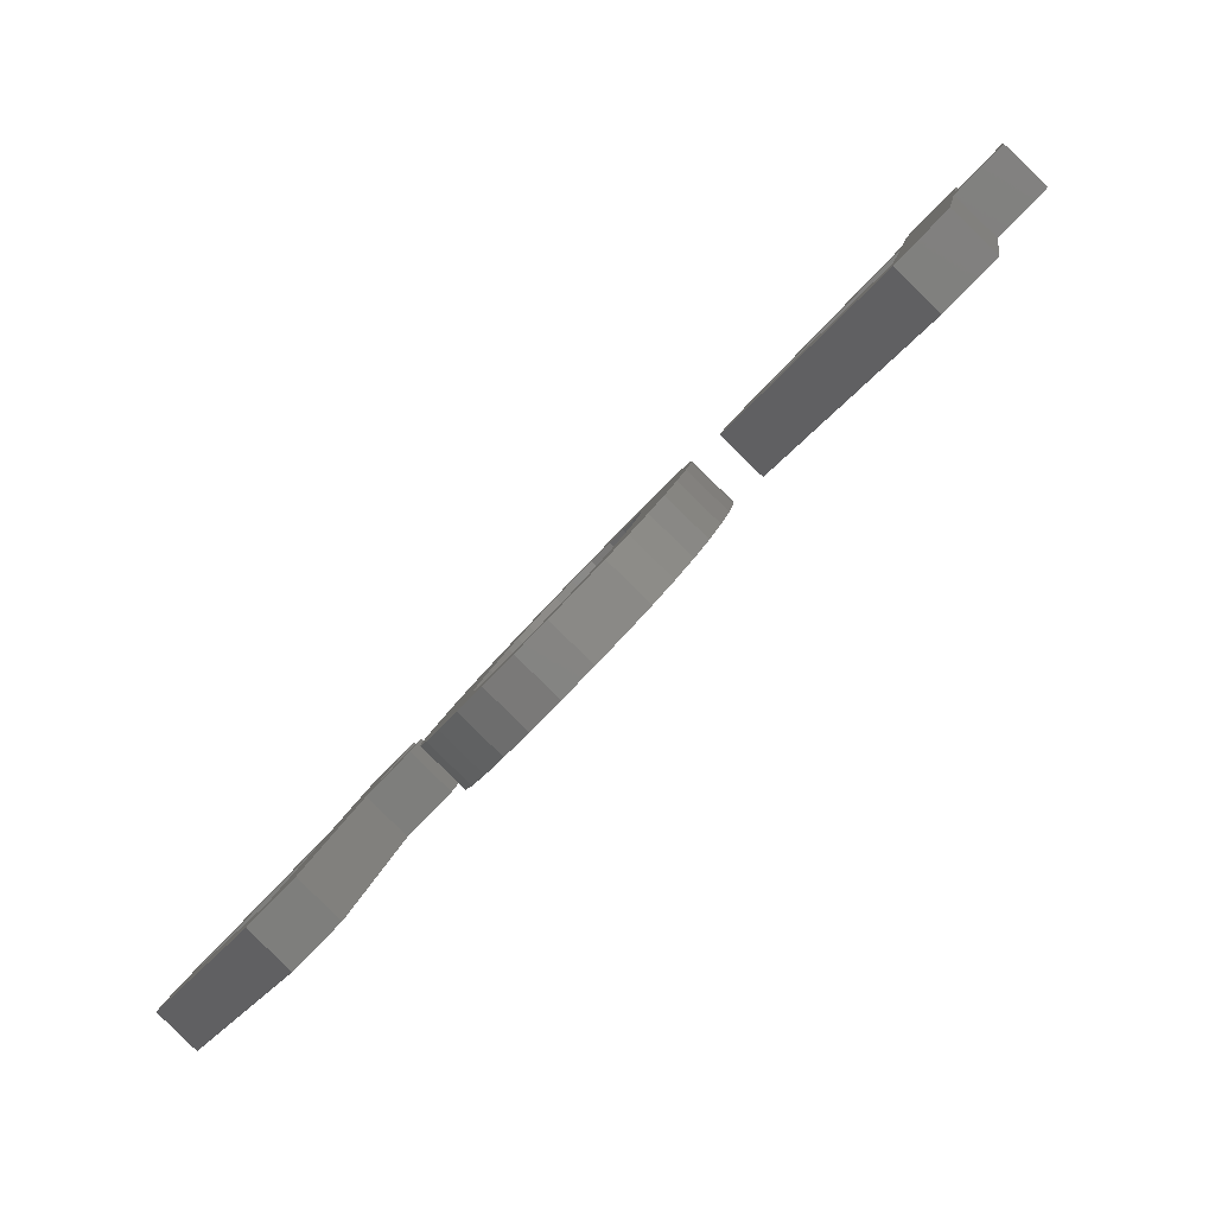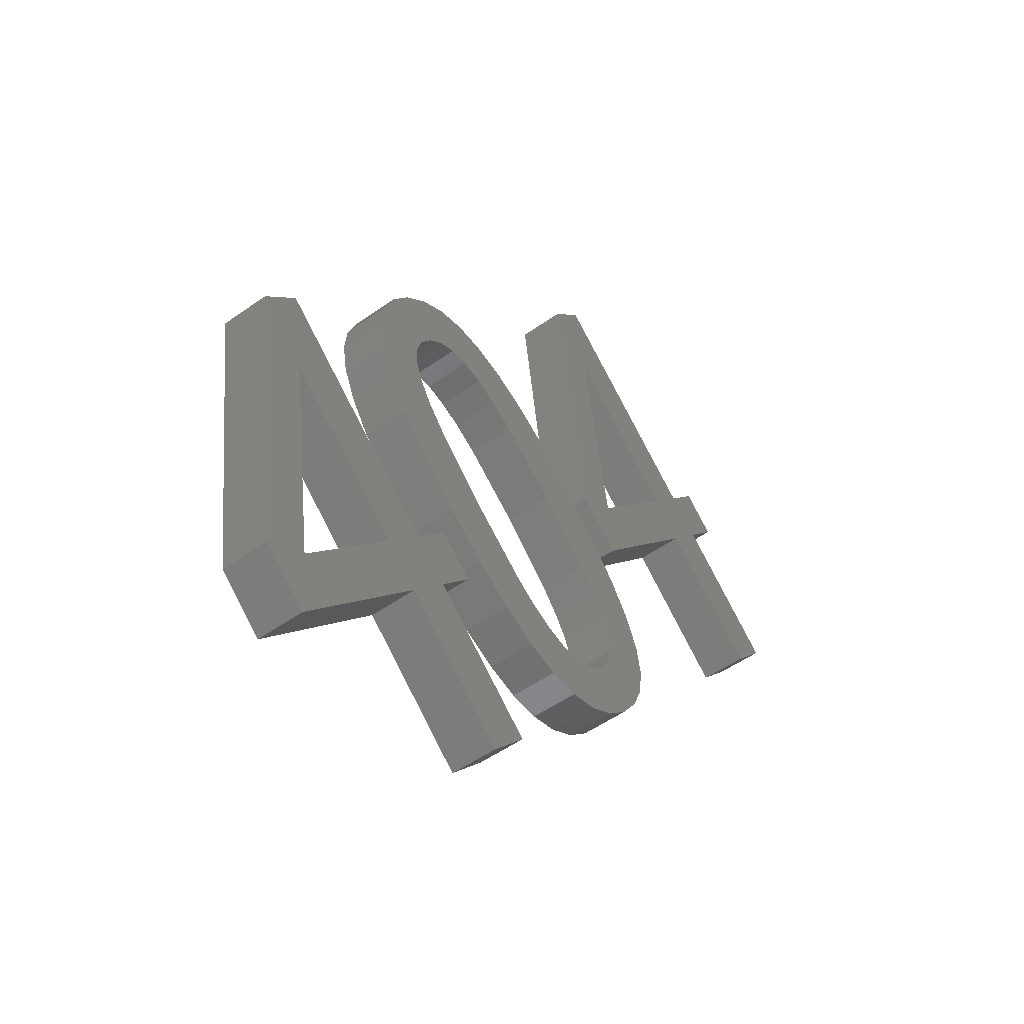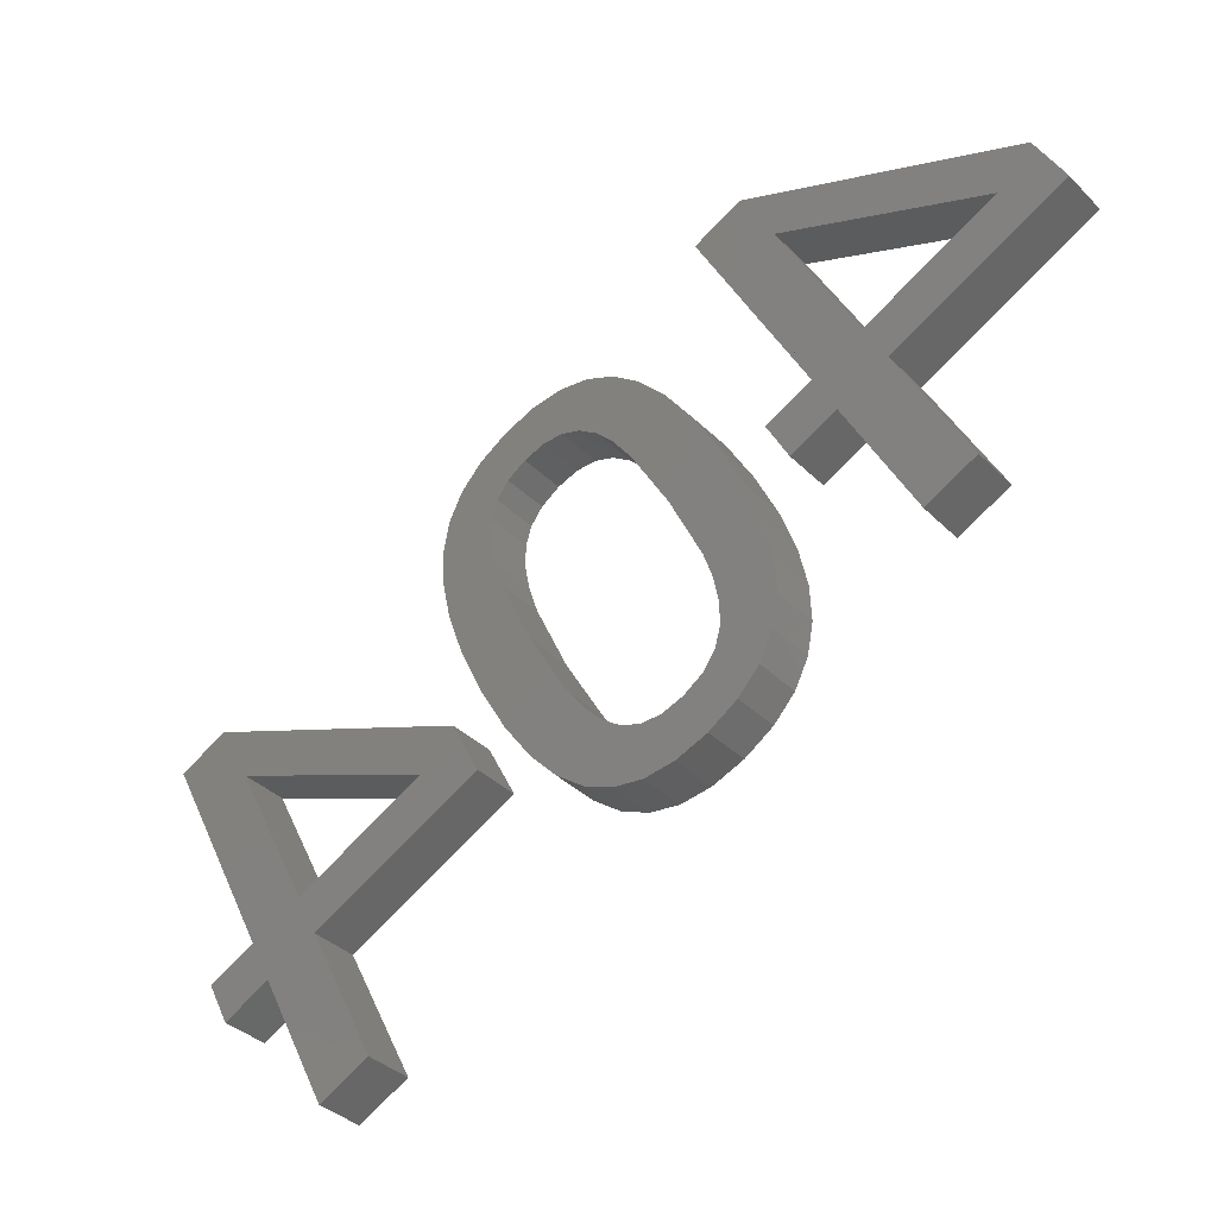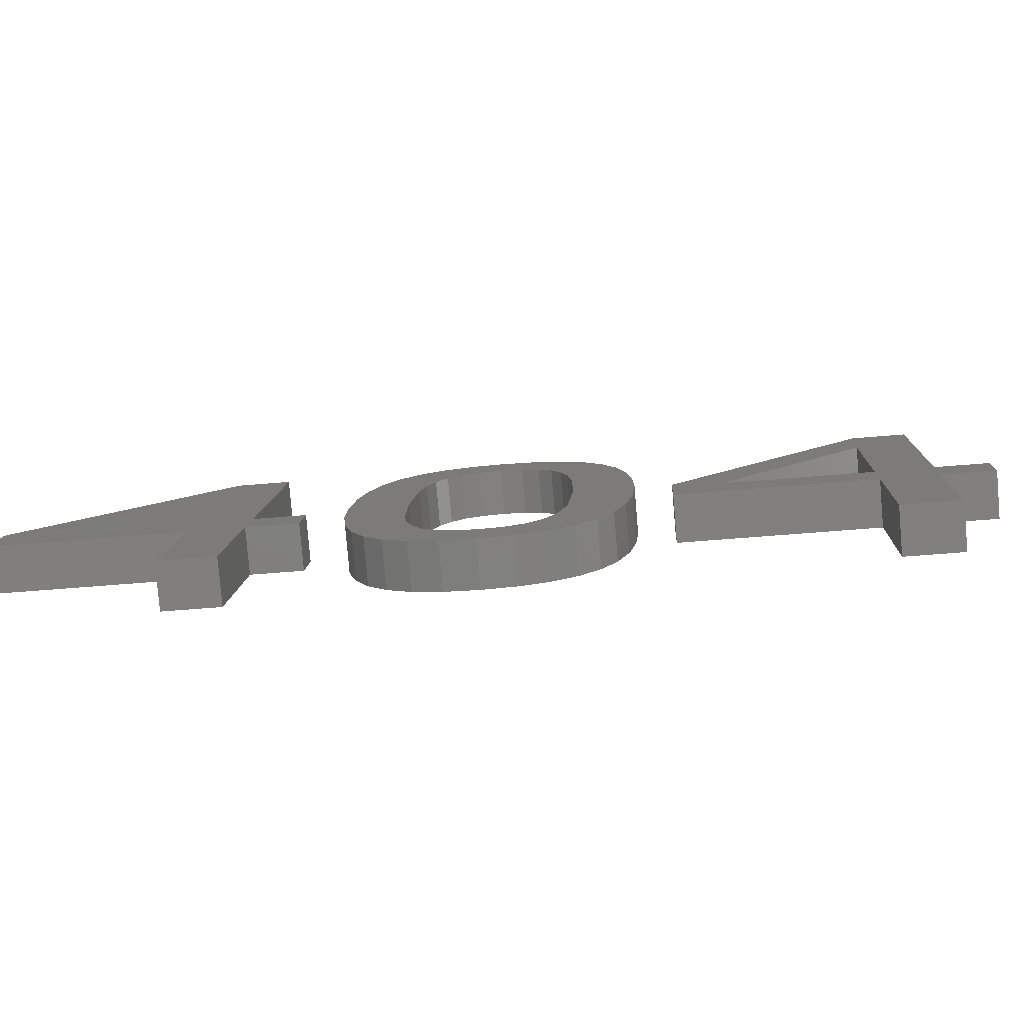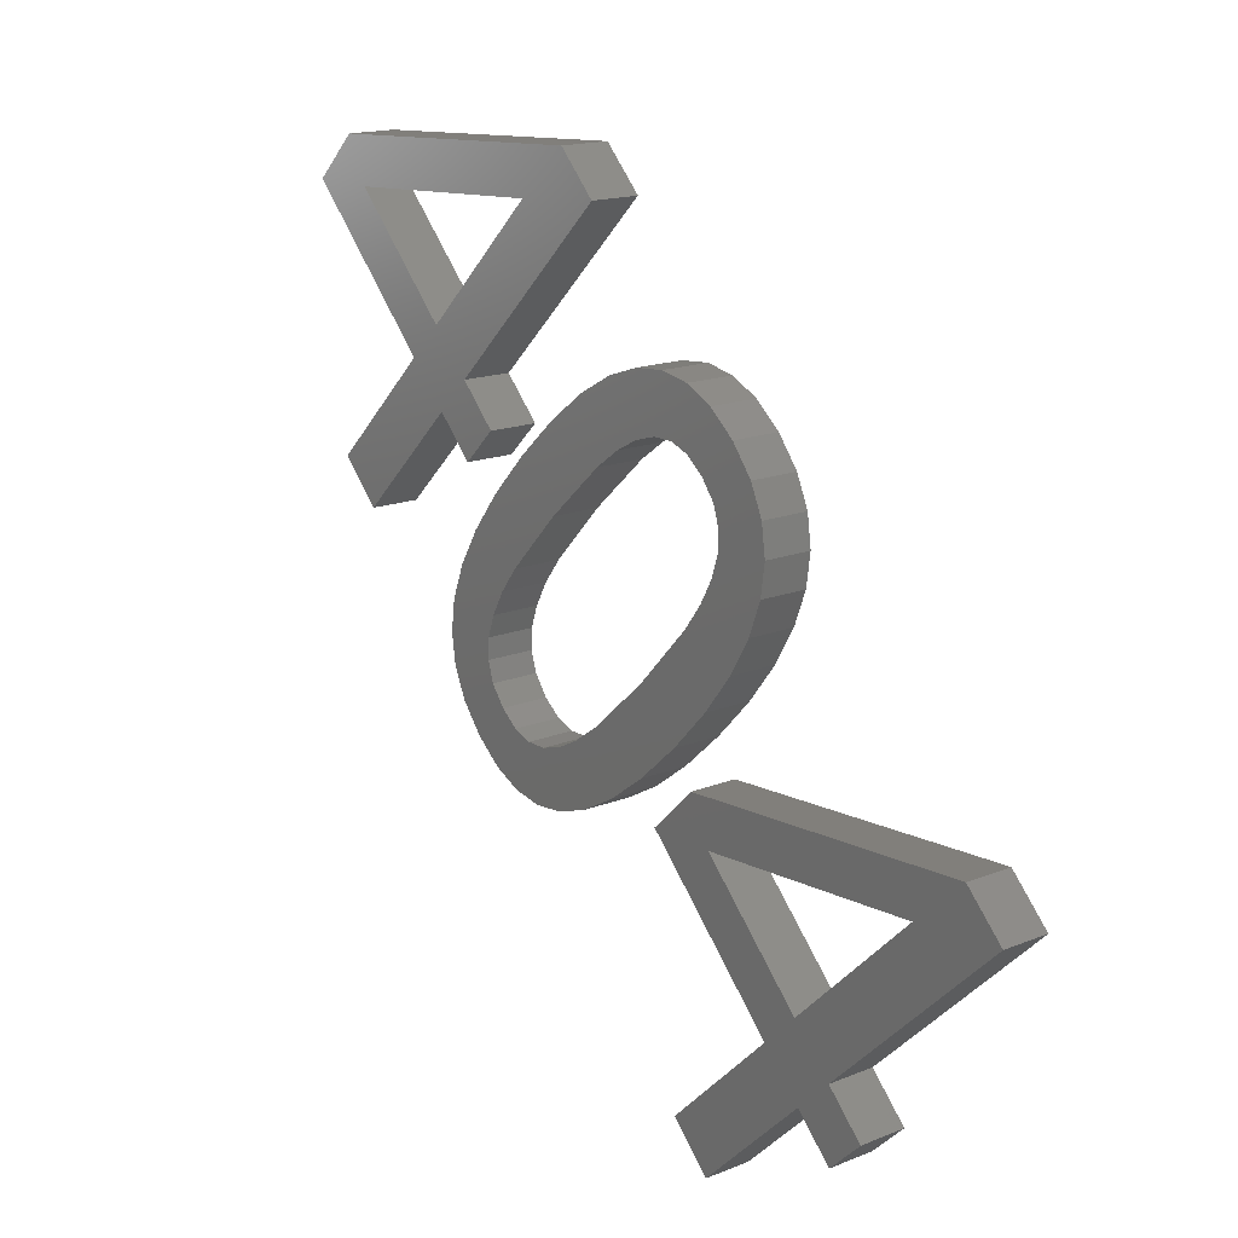
<metadata>
{"format":"stl","ext":"stl","renderer":"f3d","projection":"perspective","resolution":1024,"background":"white","views":[{"elev":31.0,"azim":-14.4,"up":"+Y"},{"elev":3.5,"azim":-21.3,"up":"+Z"},{"elev":-76.4,"azim":-89.0,"up":"+Z"},{"elev":-50.7,"azim":50.6,"up":"+Z"},{"elev":69.3,"azim":109.0,"up":"+Z"}]}
</metadata>
<code>
# stl→obj: 176 verts, 352 faces
v 398 60.02 -3.764
v 386.9 30.54 -26.24
v 377.7 39.72 -3.764
v 407.2 50.85 -26.24
v 309.8 65.47 111
v 289.4 -66.94 -26.24
v 277.4 -54.9 3.26
v 298.1 -39.87 -3.764
v 322.3 51.07 77.99
v 355.7 17.7 -3.764
v 364.9 8.524 -26.24
v 394.2 -20.84 -98.16
v 416.3 1.184 -98.16
v 330.9 86.57 111
v 391.8 138.9 100.5
v 418.8 119 43.01
v 432.6 102.7 6.21
v 397.9 151.6 108.7
v 414.6 126.9 57.9
v 412.5 134.7 69.98
v 412.8 142.9 79.59
v 407.1 164.9 113.6
v 415.5 151.2 86.49
v 420.8 159.9 90.65
v 419.4 178.6 115.2
v 428.9 169.1 92.03
v 433.3 191 113.5
v 438.2 177.3 90.65
v 446.8 182.5 86.49
v 446.6 200.2 108.4
v 455 185.1 79.66
v 462.9 185.3 70.26
v 459.5 206.2 99.96
v 470.7 183.4 58.39
v 478.5 179.4 43.85
v 495.1 165.5 6.49
v 535.9 129.4 -87.7
v 538.8 141.7 -76.17
v 471.9 208.9 88.1
v 538.5 153.6 -61.13
v 483.9 208.4 72.83
v 535 165.5 -42.34
v 495.6 204.9 54.14
v 528.3 177.2 -19.8
v 507.2 198.4 32.03
v 518.4 188.8 6.49
v 399.4 91.07 32.61
v 420.7 69.77 -19.56
v 409.3 79.46 6.21
v 432.2 63.16 -41.79
v 392.7 102.8 55.21
v 444 59.64 -60.5
v 389.2 114.7 74.02
v 456 59.22 -75.68
v 388.9 126.6 89.01
v 468.3 61.96 -87.42
v 448.7 88.87 -30.45
v 481.1 67.95 -95.8
v 456.1 84.89 -44.43
v 464.2 82.84 -56.86
v 472.1 82.97 -66.43
v 494.5 77.18 -100.8
v 480.5 85.51 -73.51
v 489.3 90.79 -77.88
v 508.3 89.67 -102.5
v 498.8 99.13 -79.33
v 507 108.4 -77.95
v 520.7 103.4 -100.9
v 512.2 117.1 -73.79
v 529.9 116.6 -95.93
v 514.9 125.3 -66.89
v 515.1 133.4 -57.28
v 513.1 141 -45.52
v 509.1 148.8 -31.01
v 654.5 316.5 -3.764
v 643.4 287 -26.24
v 634.2 296.2 -3.764
v 663.7 307.3 -26.24
v 566.2 321.9 111
v 545.9 189.5 -26.24
v 533.8 201.5 3.26
v 554.6 216.6 -3.764
v 578.8 307.5 77.99
v 612.2 274.1 -3.764
v 621.3 265 -26.24
v 650.7 235.6 -98.16
v 672.7 257.6 -98.16
v 587.3 343 111
v 422.8 35.29 -13.54
v 393.3 24.17 8.936
v 402.5 14.99 -13.54
v 413.6 44.47 8.936
v 431.8 -14.37 -85.46
v 380.4 -7.03 -13.54
v 409.8 -36.39 -85.46
v 371.3 2.145 8.936
v 337.9 35.52 90.69
v 325.3 49.91 123.7
v 346.4 71.02 123.7
v 313.7 -55.43 8.936
v 292.9 -70.45 15.96
v 305 -82.5 -13.54
v 436.2 54.21 -6.857
v 414.9 75.52 45.31
v 424.9 63.91 18.91
v 447.8 47.61 -29.09
v 408.2 87.25 67.91
v 459.5 44.09 -47.8
v 404.7 99.1 86.72
v 471.5 43.66 -62.98
v 404.4 111.1 101.7
v 483.8 46.41 -74.72
v 407.3 123.3 113.2
v 448.2 87.19 18.91
v 464.2 73.31 -17.75
v 496.7 52.39 -83.1
v 471.7 69.34 -31.73
v 479.8 67.29 -44.16
v 487.7 67.41 -53.73
v 510 61.63 -88.13
v 496 69.96 -60.81
v 504.9 75.24 -65.18
v 523.9 74.11 -89.81
v 514.4 83.58 -66.63
v 536.2 87.81 -88.17
v 522.5 92.82 -65.25
v 527.8 101.5 -61.09
v 545.4 101 -83.23
v 530.4 109.8 -54.19
v 530.6 117.8 -44.58
v 551.5 113.8 -75
v 528.7 125.5 -32.82
v 524.6 133.2 -18.31
v 510.7 149.9 19.19
v 434.4 103.5 55.71
v 413.4 136.1 121.4
v 430.1 111.4 70.6
v 428.1 119.2 82.68
v 428.4 127.3 92.29
v 422.6 149.3 126.3
v 431 135.6 99.19
v 436.3 144.3 103.3
v 435 163 127.9
v 444.4 153.5 104.7
v 453.7 161.7 103.3
v 448.8 175.5 126.2
v 462.4 166.9 99.19
v 462.2 184.7 121.1
v 470.5 169.5 92.36
v 478.4 169.8 82.96
v 475.1 190.6 112.7
v 486.2 167.8 71.09
v 494 163.8 56.55
v 554.3 126.1 -63.47
v 487.4 193.3 100.8
v 554 138.1 -48.43
v 499.5 192.9 85.53
v 550.5 149.9 -29.64
v 511.2 189.4 66.84
v 543.9 161.6 -7.099
v 522.7 182.8 44.73
v 534 173.2 19.19
v 679.2 291.7 -13.54
v 649.7 280.6 8.936
v 658.9 271.4 -13.54
v 670 300.9 8.936
v 688.3 242.1 -85.46
v 636.9 249.4 -13.54
v 666.3 220.1 -85.46
v 627.7 258.6 8.936
v 594.3 292 90.69
v 581.8 306.4 123.7
v 602.9 327.5 123.7
v 570.1 201 8.936
v 549.4 186 15.96
v 561.4 174 -13.54
f 1 2 3
f 2 1 4
f 5 6 7
f 6 5 8
f 8 5 9
f 9 5 10
f 10 5 11
f 11 5 12
f 12 5 13
f 13 5 14
f 13 14 3
f 13 3 2
f 8 11 6
f 11 8 10
f 15 16 17
f 16 15 18
f 16 18 19
f 19 18 20
f 20 18 21
f 21 18 22
f 21 22 23
f 23 22 24
f 24 22 25
f 24 25 26
f 26 25 27
f 26 27 28
f 28 27 29
f 29 27 30
f 29 30 31
f 31 30 32
f 32 30 33
f 32 33 34
f 34 33 35
f 35 33 36
f 36 33 37
f 37 33 38
f 38 33 39
f 38 39 40
f 40 39 41
f 40 41 42
f 42 41 43
f 42 43 44
f 44 43 45
f 44 45 46
f 47 48 49
f 48 47 50
f 50 47 51
f 50 51 52
f 52 51 53
f 52 53 54
f 54 53 55
f 54 55 56
f 56 55 15
f 56 15 17
f 56 17 57
f 56 57 58
f 58 57 59
f 58 59 60
f 58 60 61
f 58 61 62
f 62 61 63
f 62 63 64
f 62 64 65
f 65 64 66
f 65 66 67
f 65 67 68
f 68 67 69
f 68 69 70
f 70 69 71
f 70 71 72
f 70 72 37
f 37 72 73
f 37 73 74
f 37 74 36
f 75 76 77
f 76 75 78
f 79 80 81
f 80 79 82
f 82 79 83
f 83 79 84
f 84 79 85
f 85 79 86
f 86 79 87
f 87 79 88
f 87 88 77
f 87 77 76
f 82 85 80
f 85 82 84
f 89 90 91
f 90 89 92
f 93 94 95
f 94 93 96
f 96 93 97
f 97 93 98
f 98 93 99
f 99 93 91
f 99 91 90
f 100 98 101
f 98 100 97
f 102 100 101
f 100 102 94
f 100 94 96
f 89 2 4
f 2 89 91
f 2 93 13
f 93 2 91
f 93 12 13
f 12 93 95
f 94 12 95
f 12 94 11
f 94 6 11
f 6 94 102
f 101 6 102
f 6 101 7
f 98 7 101
f 7 98 5
f 98 14 5
f 14 98 99
f 14 90 3
f 90 14 99
f 90 1 3
f 1 90 92
f 1 89 4
f 89 1 92
f 97 10 96
f 10 97 9
f 9 100 8
f 100 9 97
f 100 10 8
f 10 100 96
f 103 104 105
f 104 103 106
f 104 106 107
f 107 106 108
f 107 108 109
f 109 108 110
f 109 110 111
f 111 110 112
f 111 112 113
f 113 112 114
f 114 112 115
f 115 112 116
f 115 116 117
f 117 116 118
f 118 116 119
f 119 116 120
f 119 120 121
f 121 120 122
f 122 120 123
f 122 123 124
f 124 123 125
f 124 125 126
f 126 125 127
f 127 125 128
f 127 128 129
f 129 128 130
f 130 128 131
f 130 131 132
f 132 131 133
f 133 131 134
f 113 135 136
f 135 113 114
f 136 135 137
f 136 137 138
f 136 138 139
f 136 139 140
f 140 139 141
f 140 141 142
f 140 142 143
f 143 142 144
f 143 144 145
f 143 145 146
f 146 145 147
f 146 147 148
f 148 147 149
f 148 149 150
f 148 150 151
f 151 150 152
f 151 152 153
f 151 153 134
f 151 134 131
f 151 131 154
f 151 154 155
f 155 154 156
f 155 156 157
f 157 156 158
f 157 158 159
f 159 158 160
f 159 160 161
f 161 160 162
f 46 160 44
f 160 46 162
f 44 158 42
f 158 44 160
f 42 156 40
f 156 42 158
f 40 154 38
f 154 40 156
f 38 131 37
f 131 38 154
f 131 70 37
f 70 131 128
f 128 68 70
f 68 128 125
f 125 65 68
f 65 125 123
f 123 62 65
f 62 123 120
f 120 58 62
f 58 120 116
f 116 56 58
f 56 116 112
f 110 56 112
f 56 110 54
f 108 54 110
f 54 108 52
f 106 52 108
f 52 106 50
f 103 50 106
f 50 103 48
f 105 48 103
f 48 105 49
f 104 49 105
f 49 104 47
f 107 47 104
f 47 107 51
f 109 51 107
f 51 109 53
f 111 53 109
f 53 111 55
f 113 55 111
f 55 113 15
f 113 18 15
f 18 113 136
f 136 22 18
f 22 136 140
f 140 25 22
f 25 140 143
f 143 27 25
f 27 143 146
f 146 30 27
f 30 146 148
f 148 33 30
f 33 148 151
f 33 155 39
f 155 33 151
f 39 157 41
f 157 39 155
f 41 159 43
f 159 41 157
f 43 161 45
f 161 43 159
f 45 162 46
f 162 45 161
f 132 72 130
f 72 132 73
f 133 73 132
f 73 133 74
f 134 74 133
f 74 134 36
f 153 36 134
f 36 153 35
f 152 35 153
f 35 152 34
f 150 34 152
f 34 150 32
f 149 32 150
f 32 149 31
f 147 31 149
f 31 147 29
f 147 28 29
f 28 147 145
f 145 26 28
f 26 145 144
f 144 24 26
f 24 144 142
f 142 23 24
f 23 142 141
f 23 139 21
f 139 23 141
f 21 138 20
f 138 21 139
f 20 137 19
f 137 20 138
f 19 135 16
f 135 19 137
f 16 114 17
f 114 16 135
f 17 115 57
f 115 17 114
f 57 117 59
f 117 57 115
f 59 118 60
f 118 59 117
f 60 119 61
f 119 60 118
f 61 121 63
f 121 61 119
f 121 64 63
f 64 121 122
f 122 66 64
f 66 122 124
f 124 67 66
f 67 124 126
f 126 69 67
f 69 126 127
f 129 69 127
f 69 129 71
f 130 71 129
f 71 130 72
f 163 164 165
f 164 163 166
f 167 168 169
f 168 167 170
f 170 167 171
f 171 167 172
f 172 167 173
f 173 167 165
f 173 165 164
f 174 172 175
f 172 174 171
f 176 174 175
f 174 176 168
f 174 168 170
f 163 76 78
f 76 163 165
f 76 167 87
f 167 76 165
f 167 86 87
f 86 167 169
f 168 86 169
f 86 168 85
f 168 80 85
f 80 168 176
f 175 80 176
f 80 175 81
f 172 81 175
f 81 172 79
f 172 88 79
f 88 172 173
f 88 164 77
f 164 88 173
f 164 75 77
f 75 164 166
f 75 163 78
f 163 75 166
f 171 84 170
f 84 171 83
f 83 174 82
f 174 83 171
f 174 84 82
f 84 174 170

</code>
